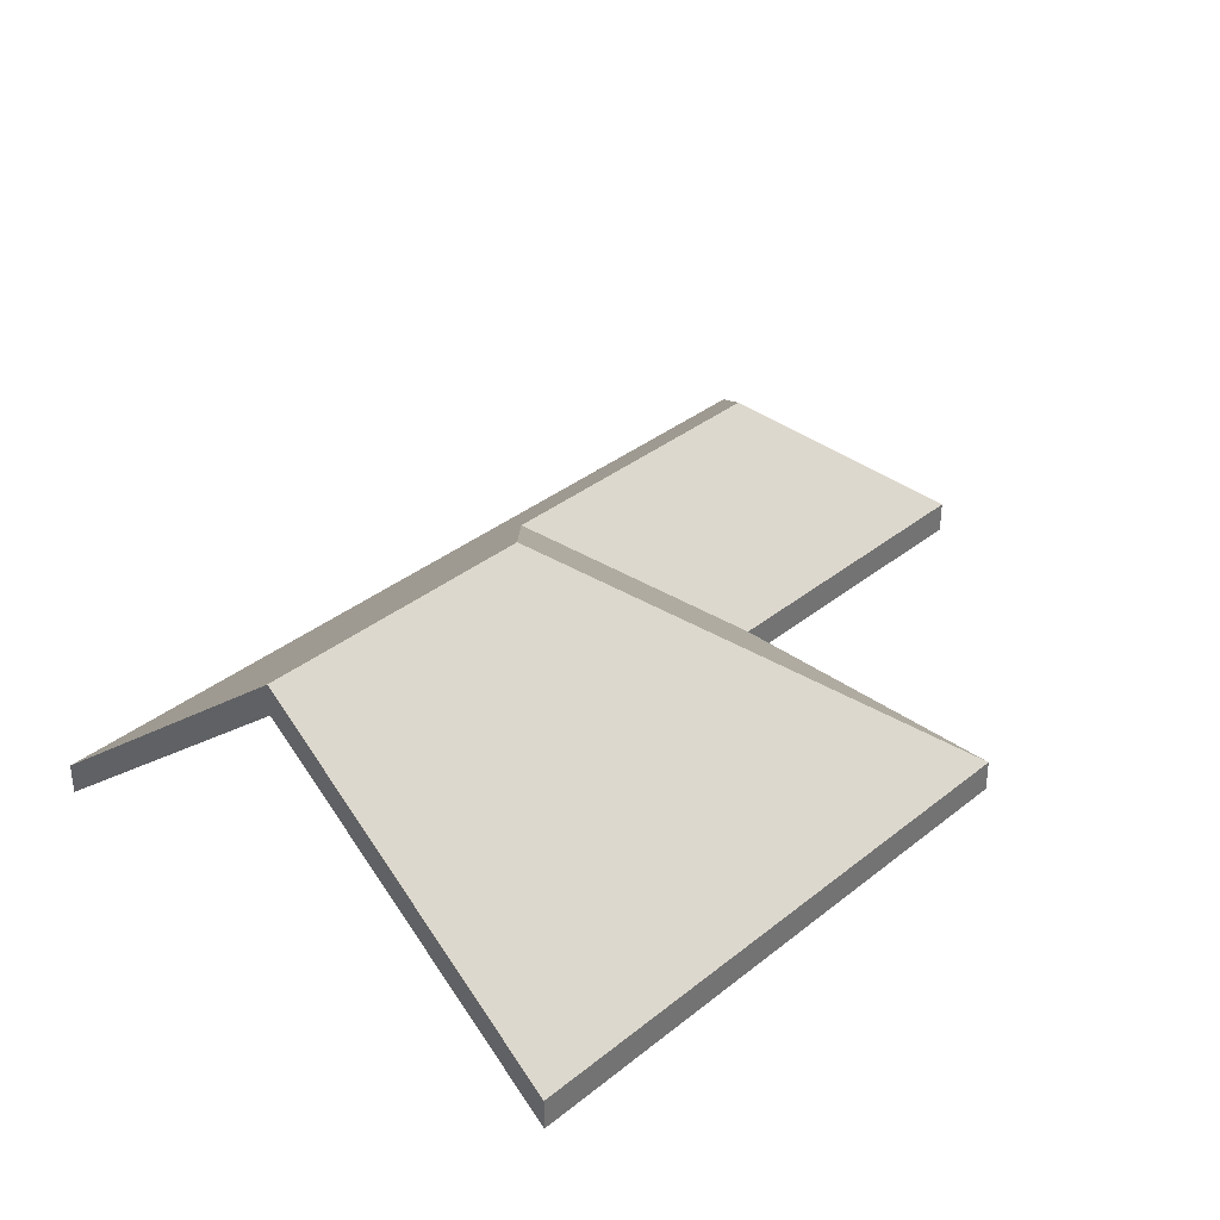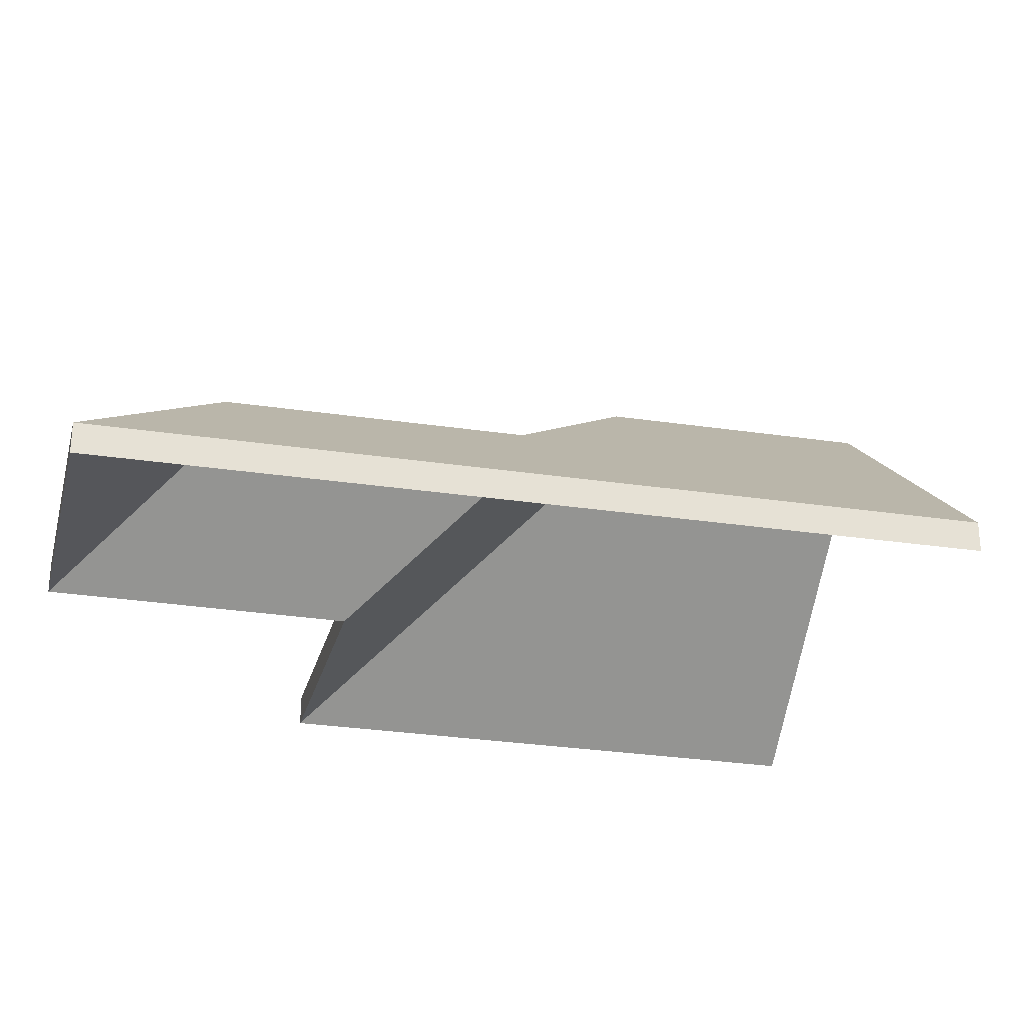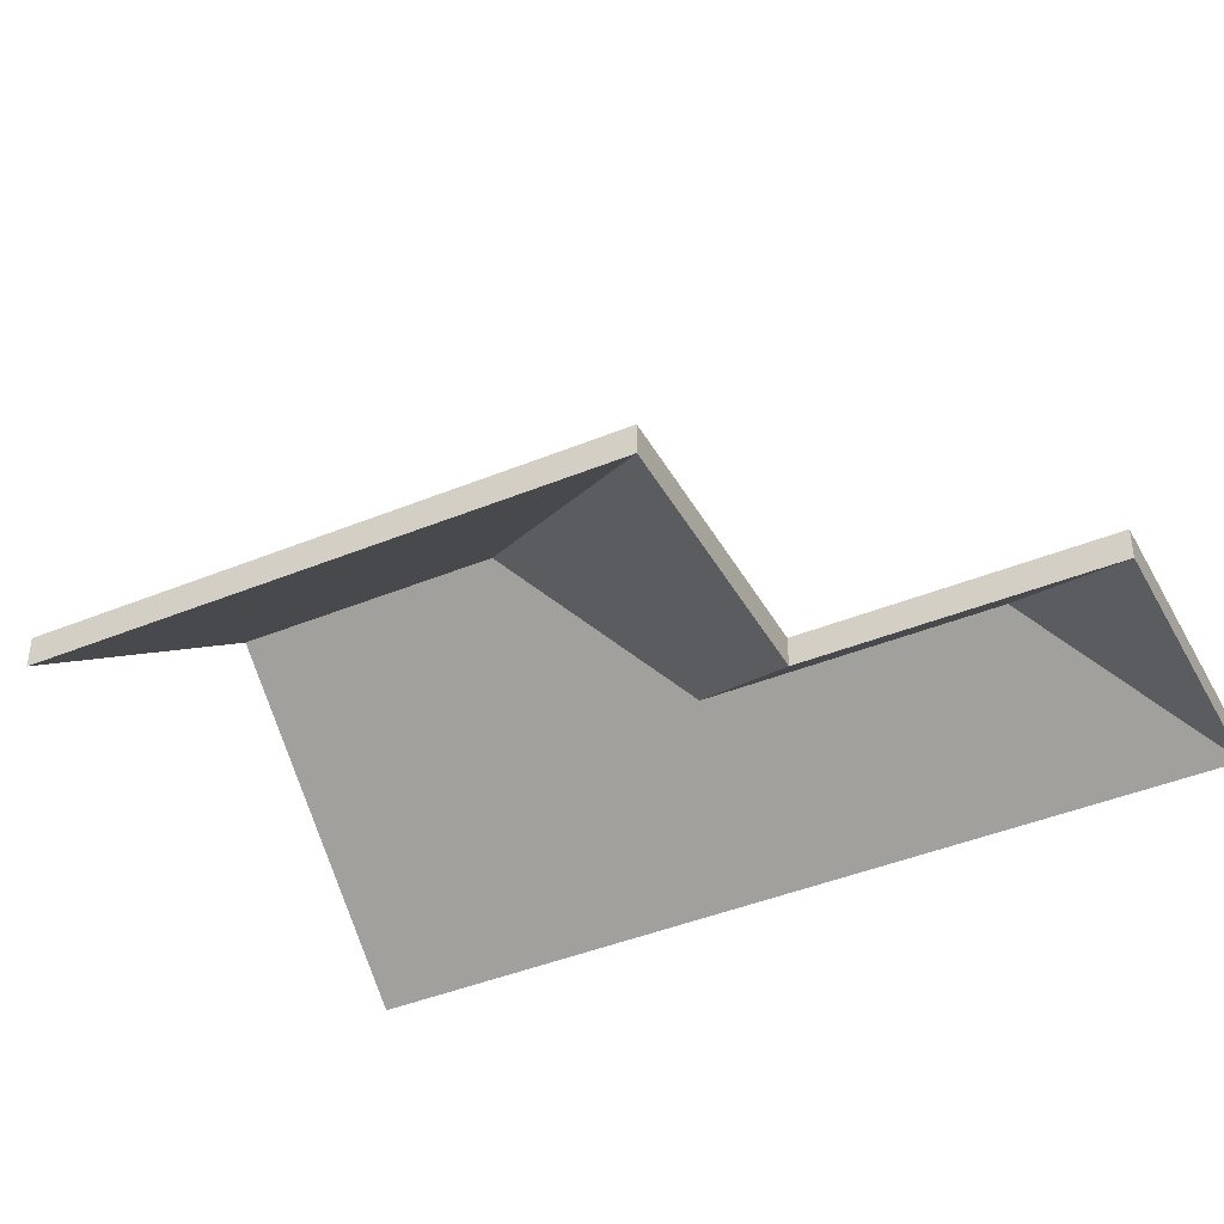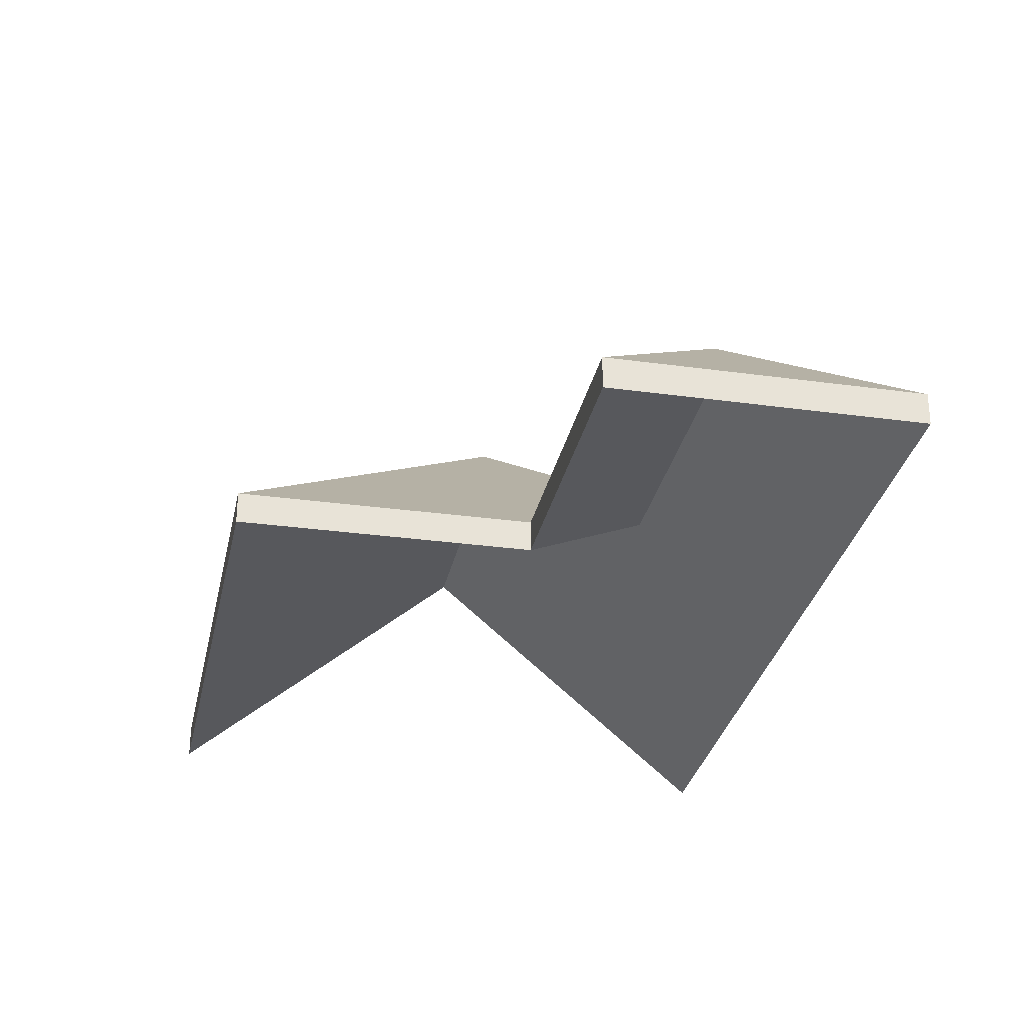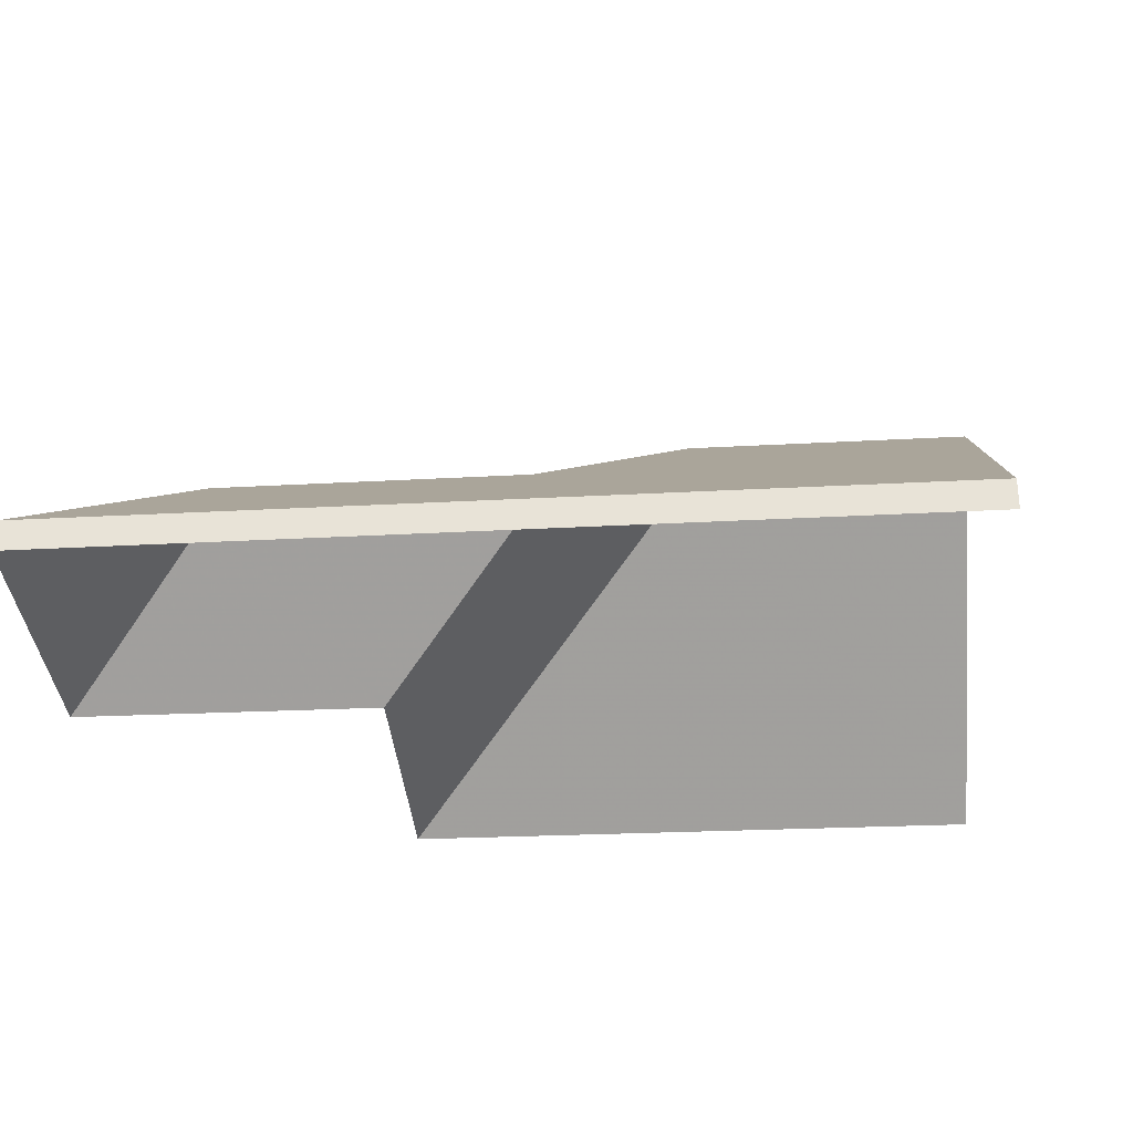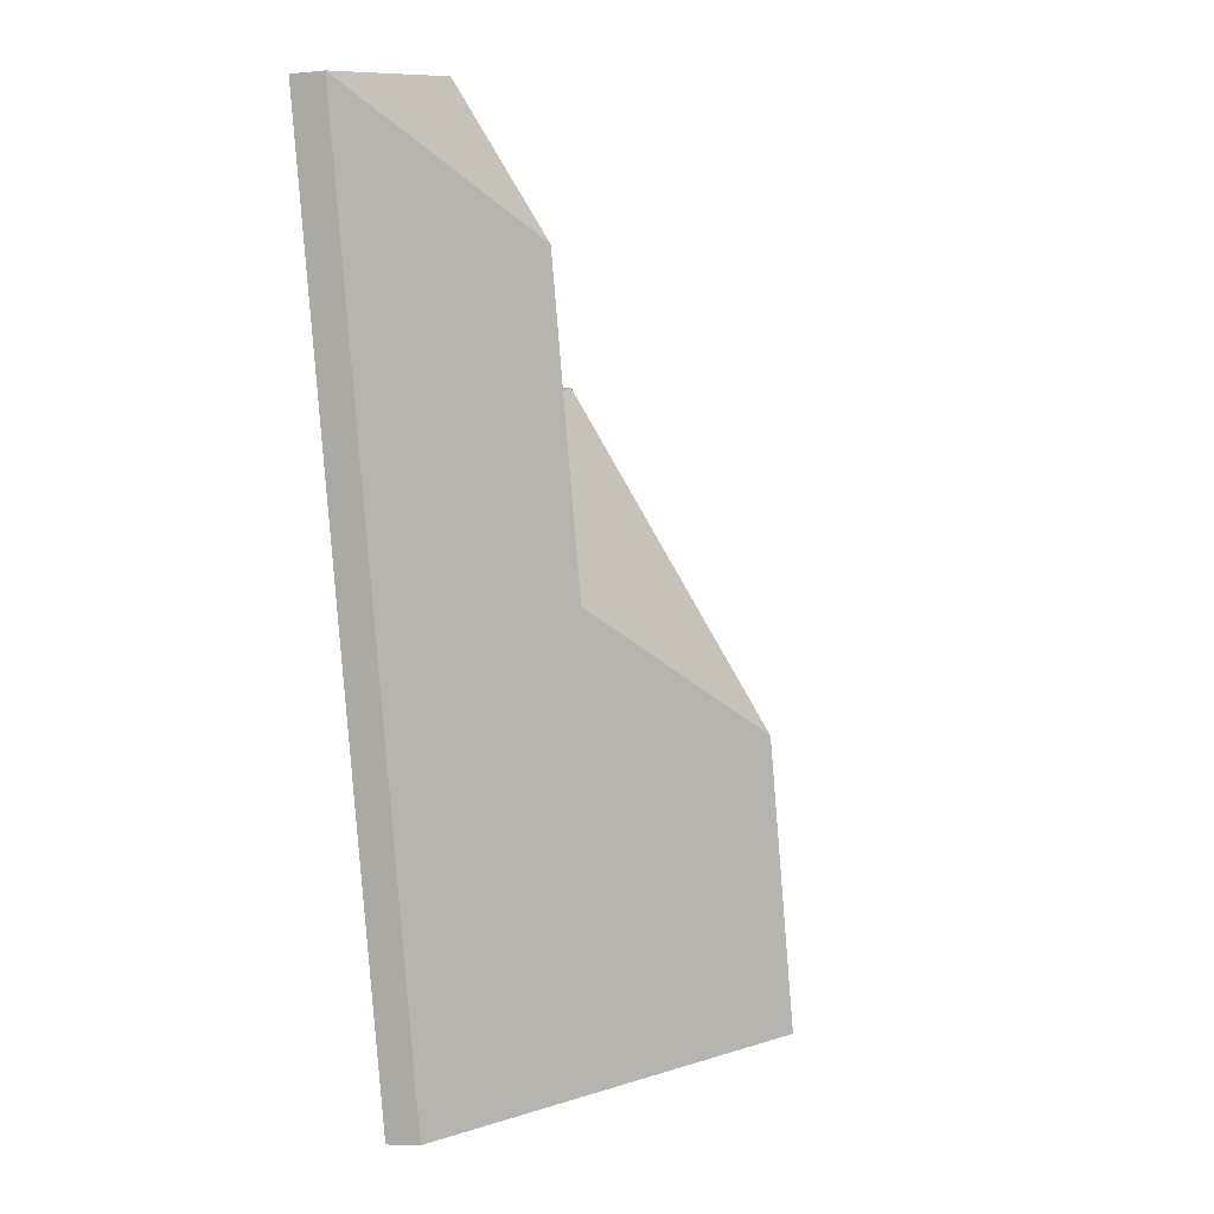
<metadata>
{"format":"obj","ext":"obj","renderer":"f3d","projection":"perspective","resolution":1024,"background":"white","views":[{"elev":36.1,"azim":-120.4,"up":"+Y"},{"elev":-27.4,"azim":92.3,"up":"+Y"},{"elev":-40.7,"azim":-47.1,"up":"+Y"},{"elev":-29.3,"azim":4.6,"up":"+Y"},{"elev":-31.9,"azim":109.7,"up":"+Y"},{"elev":-6.8,"azim":106.5,"up":"+Z"}]}
</metadata>
<code>
v 3.271 -0.0339 6.061
v 3.294 -0.05357 6.054
v 3.294 -0.056 6.054
v 3.271 -0.03633 6.061
v 3.277 -0.03402 6.082
v 3.271 -0.0339 6.061
v 3.271 -0.03633 6.061
v 3.277 -0.03645 6.082
v 3.291 -0.04356 6.089
v 3.277 -0.03402 6.082
v 3.277 -0.03645 6.082
v 3.291 -0.04599 6.089
v 3.297 -0.04367 6.112
v 3.291 -0.04356 6.089
v 3.291 -0.04599 6.089
v 3.297 -0.0461 6.112
v 3.294 -0.05357 6.054
v 3.312 -0.05357 6.12
v 3.312 -0.056 6.12
v 3.294 -0.056 6.054
v 3.312 -0.05357 6.12
v 3.297 -0.04367 6.112
v 3.297 -0.0461 6.112
v 3.312 -0.056 6.12
v 3.271 -0.0339 6.061
v 3.277 -0.03402 6.082
v 3.291 -0.04356 6.089
v 3.294 -0.05357 6.054
v 3.297 -0.04367 6.112
v 3.312 -0.05357 6.12
v 3.291 -0.04599 6.089
v 3.277 -0.03645 6.082
v 3.271 -0.03633 6.061
v 3.312 -0.056 6.12
v 3.297 -0.0461 6.112
v 3.294 -0.056 6.054
v 3.297 -0.04367 6.112
v 3.312 -0.05357 6.12
v 3.312 -0.056 6.12
v 3.297 -0.0461 6.112
v 3.312 -0.05357 6.12
v 3.289 -0.05357 6.127
v 3.289 -0.056 6.127
v 3.312 -0.056 6.12
v 3.289 -0.05357 6.127
v 3.297 -0.04367 6.112
v 3.297 -0.0461 6.112
v 3.289 -0.056 6.127
v 3.312 -0.05357 6.12
v 3.297 -0.04367 6.112
v 3.289 -0.05357 6.127
v 3.289 -0.056 6.127
v 3.297 -0.0461 6.112
v 3.312 -0.056 6.12
v 3.297 -0.04367 6.112
v 3.289 -0.05357 6.127
v 3.289 -0.056 6.127
v 3.297 -0.0461 6.112
v 3.289 -0.05357 6.127
v 3.283 -0.05357 6.104
v 3.283 -0.056 6.104
v 3.289 -0.056 6.127
v 3.291 -0.04356 6.089
v 3.297 -0.04367 6.112
v 3.297 -0.0461 6.112
v 3.291 -0.04599 6.089
v 3.283 -0.05357 6.104
v 3.291 -0.04356 6.089
v 3.291 -0.04599 6.089
v 3.283 -0.056 6.104
v 3.297 -0.04367 6.112
v 3.291 -0.04356 6.089
v 3.283 -0.05357 6.104
v 3.289 -0.05357 6.127
v 3.283 -0.056 6.104
v 3.291 -0.04599 6.089
v 3.297 -0.0461 6.112
v 3.289 -0.056 6.127
v 3.277 -0.03402 6.082
v 3.291 -0.04356 6.089
v 3.291 -0.04599 6.089
v 3.277 -0.03645 6.082
v 3.291 -0.04356 6.089
v 3.283 -0.05357 6.104
v 3.283 -0.056 6.104
v 3.291 -0.04599 6.089
v 3.283 -0.05357 6.104
v 3.261 -0.05357 6.11
v 3.261 -0.056 6.11
v 3.283 -0.056 6.104
v 3.261 -0.05357 6.11
v 3.277 -0.03402 6.082
v 3.277 -0.03645 6.082
v 3.261 -0.056 6.11
v 3.291 -0.04356 6.089
v 3.277 -0.03402 6.082
v 3.261 -0.05357 6.11
v 3.283 -0.05357 6.104
v 3.261 -0.056 6.11
v 3.277 -0.03645 6.082
v 3.291 -0.04599 6.089
v 3.283 -0.056 6.104
v 3.277 -0.03402 6.082
v 3.261 -0.05357 6.11
v 3.261 -0.056 6.11
v 3.277 -0.03645 6.082
v 3.261 -0.05357 6.11
v 3.248 -0.05357 6.067
v 3.248 -0.056 6.067
v 3.261 -0.056 6.11
v 3.271 -0.0339 6.061
v 3.277 -0.03402 6.082
v 3.277 -0.03645 6.082
v 3.271 -0.03633 6.061
v 3.248 -0.05357 6.067
v 3.271 -0.0339 6.061
v 3.271 -0.03633 6.061
v 3.248 -0.056 6.067
v 3.277 -0.03402 6.082
v 3.271 -0.0339 6.061
v 3.248 -0.05357 6.067
v 3.261 -0.05357 6.11
v 3.248 -0.056 6.067
v 3.271 -0.03633 6.061
v 3.277 -0.03645 6.082
v 3.261 -0.056 6.11
f 1 2 3
f 1 3 4
f 5 6 7
f 5 7 8
f 9 10 11
f 9 11 12
f 13 14 15
f 13 15 16
f 17 18 19
f 17 19 20
f 21 22 23
f 21 23 24
f 25 26 27
f 28 25 27
f 28 27 29
f 28 29 30
f 31 32 33
f 34 35 36
f 36 35 31
f 36 31 33
f 37 38 39
f 37 39 40
f 41 42 43
f 41 43 44
f 45 46 47
f 45 47 48
f 49 50 51
f 52 53 54
f 55 56 57
f 55 57 58
f 59 60 61
f 59 61 62
f 63 64 65
f 63 65 66
f 67 68 69
f 67 69 70
f 71 72 73
f 71 73 74
f 75 76 77
f 75 77 78
f 79 80 81
f 79 81 82
f 83 84 85
f 83 85 86
f 87 88 89
f 87 89 90
f 91 92 93
f 91 93 94
f 95 96 97
f 95 97 98
f 99 100 101
f 99 101 102
f 103 104 105
f 103 105 106
f 107 108 109
f 107 109 110
f 111 112 113
f 111 113 114
f 115 116 117
f 115 117 118
f 119 120 121
f 119 121 122
f 123 124 125
f 123 125 126

</code>
